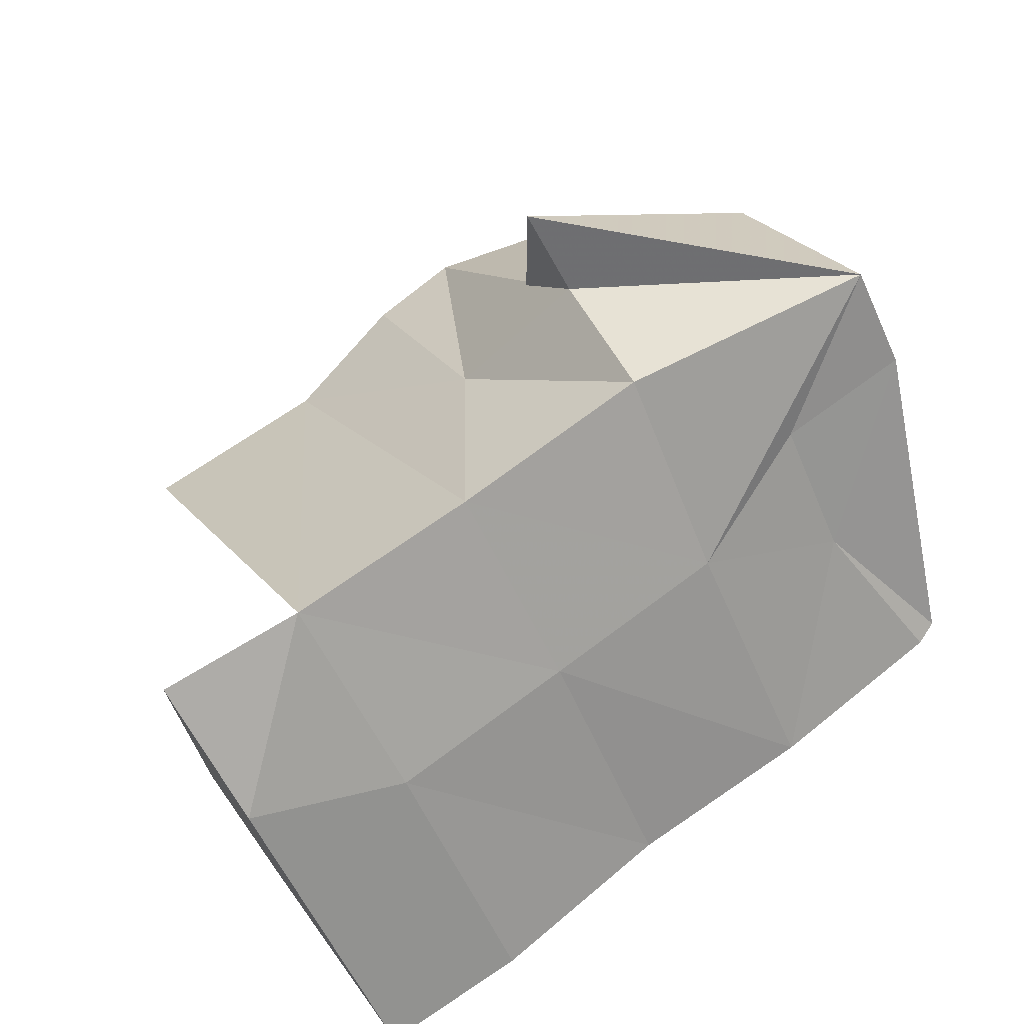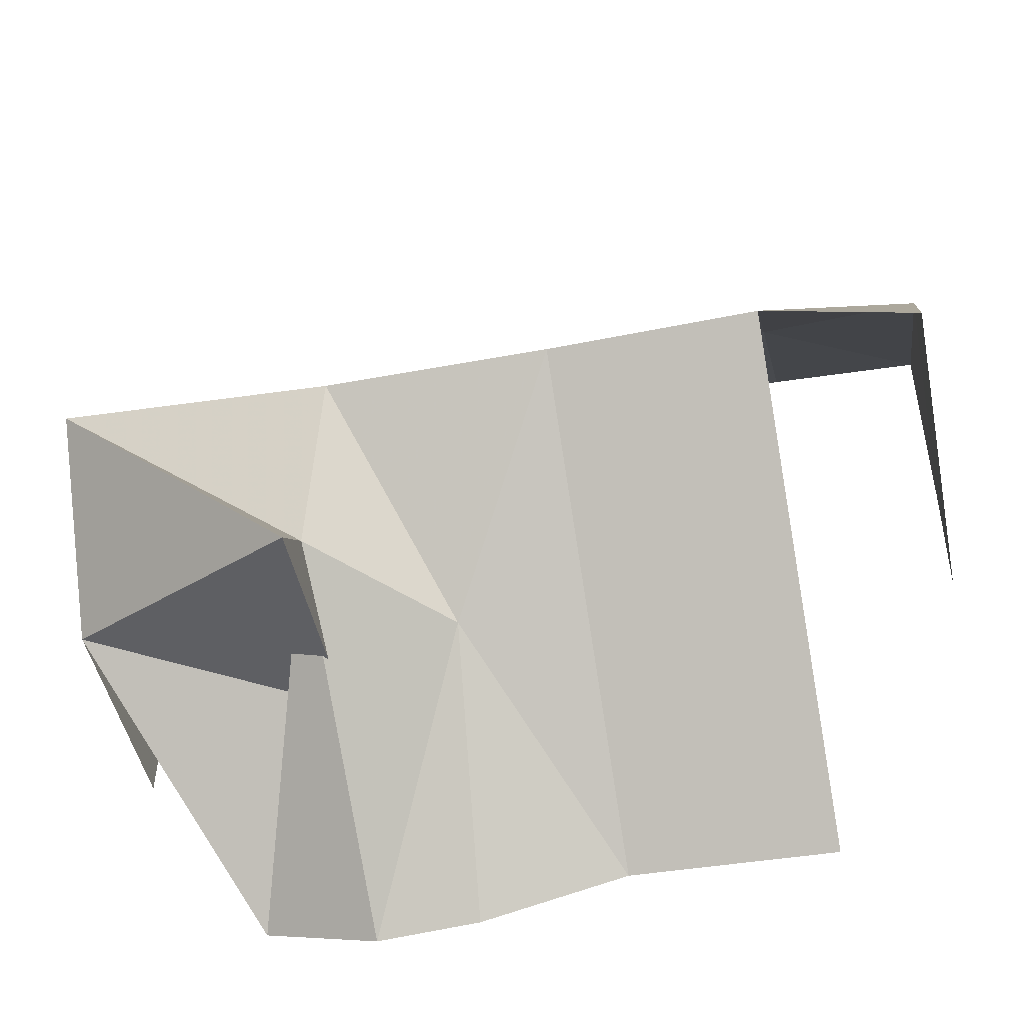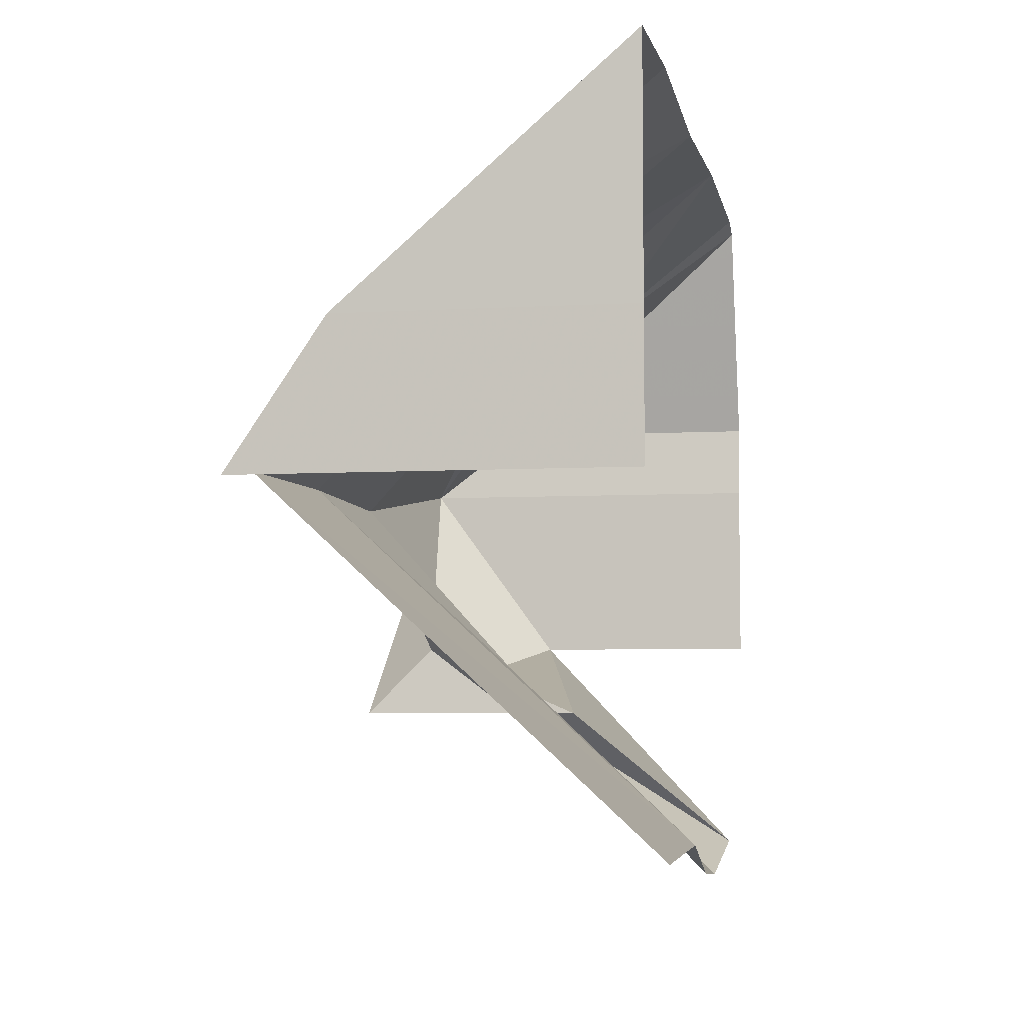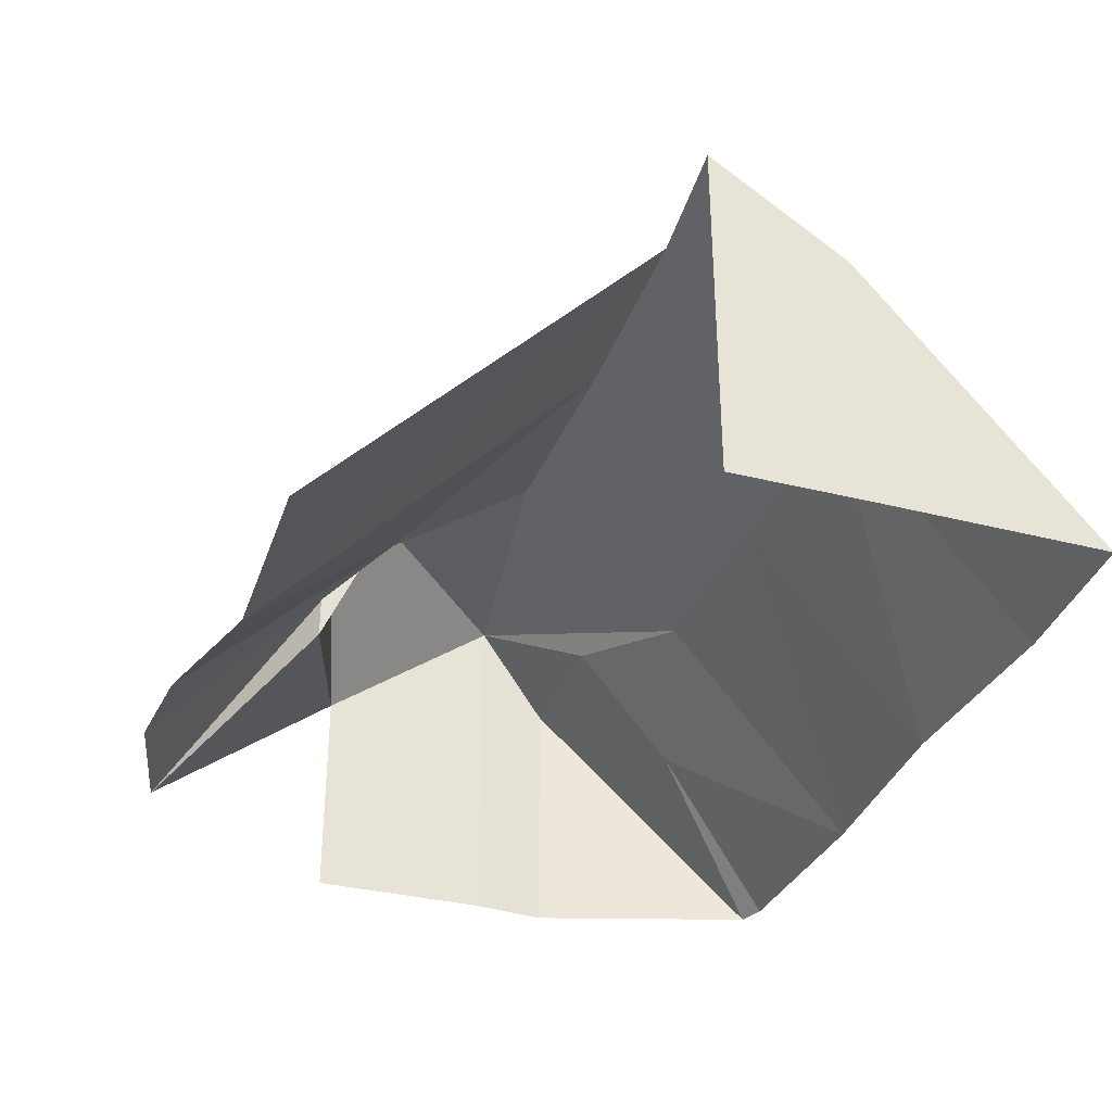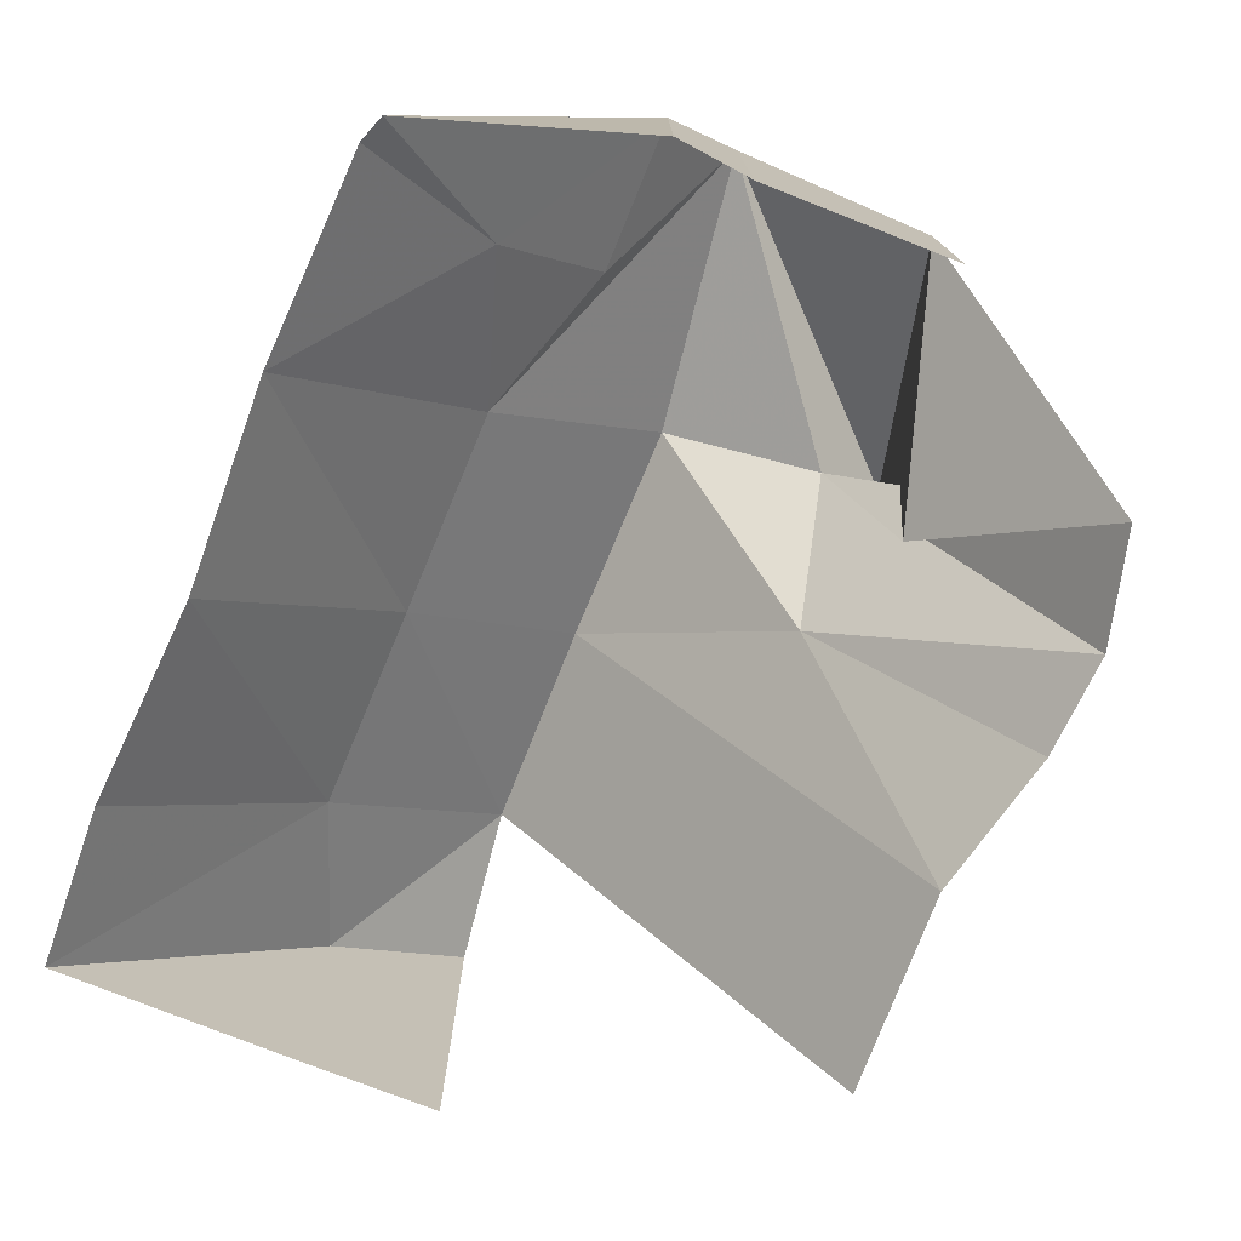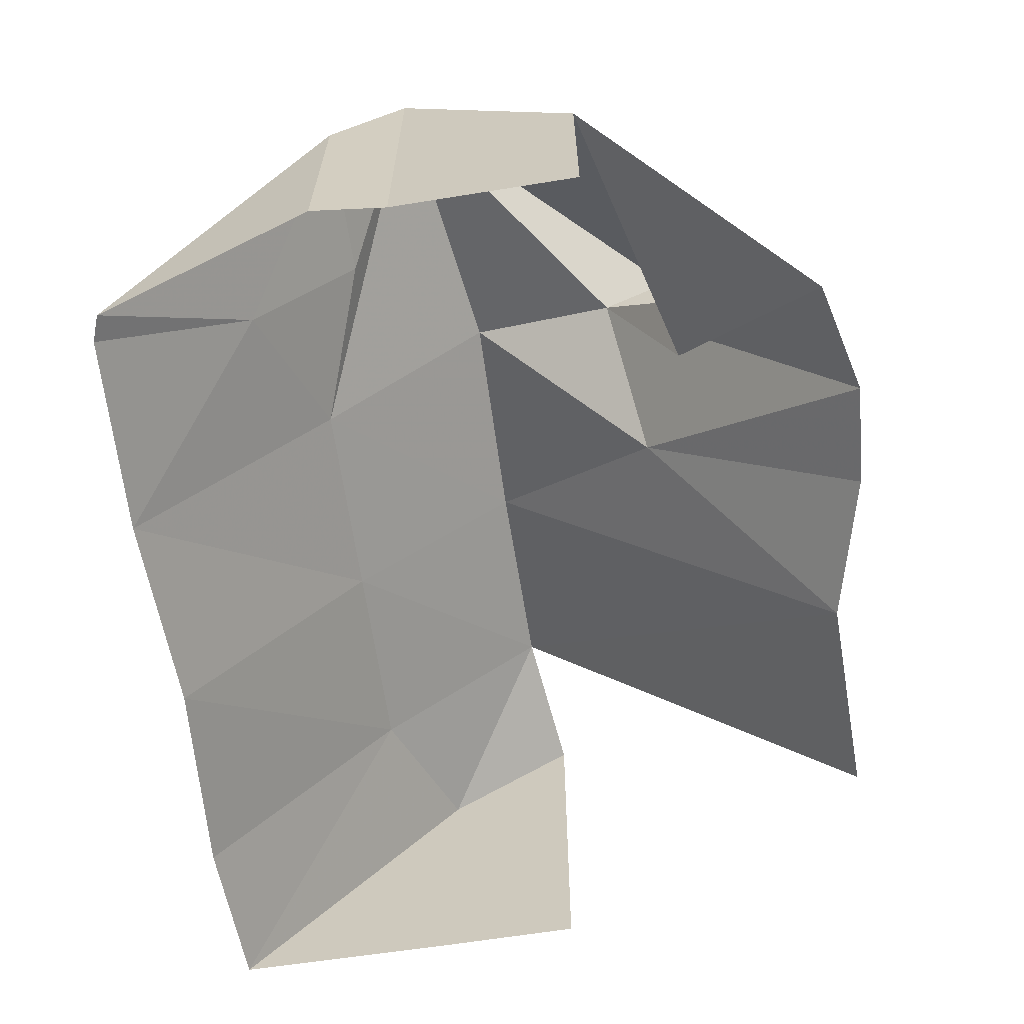
<metadata>
{"format":"obj","ext":"obj","renderer":"f3d","projection":"perspective","resolution":1024,"background":"white","views":[{"elev":69.1,"azim":143.4,"up":"+Z"},{"elev":-48.0,"azim":12.0,"up":"+Y"},{"elev":-5.0,"azim":100.8,"up":"+Y"},{"elev":-34.3,"azim":70.7,"up":"+Z"},{"elev":-75.6,"azim":-112.2,"up":"+Z"},{"elev":-64.3,"azim":-81.5,"up":"+Z"}]}
</metadata>
<code>
v 0.05918 1.978 7e-08
v 0.05918 1.978 2.239
v 1.465 -0.15 0.01625
v 2.576 1.233 1.55
v 2.576 1.233 3.787
v 0.08343 3.788 -7e-08
v 0.08343 3.788 3.554
v 2.577 -0.4342 0.06441
v 2.516 1.914 3.113
v 3.571 -0.3623 0.05351
v 3.763 1.678 1.994
v 2.824 3.397 3.72
v 0.009121 4.522 -3.4e-07
v 0.009121 4.522 2.597
v 0.7247 6.705 0.0001135
v 1.488 4.521 2.595
v 1.488 5.511 1.423
v 0.9871 6.798 -0.0002472
v 2.988 5.037 2.14
v 2.988 6.875 3.663e-05
v 4.989 -0.002728 0.0003831
v 4.985 3.422 3.698
v 6.986 -0.05676 -0.00029
v 7.008 3.401 3.748
v 4.988 5.051 2.136
v 4.988 6.792 -1.432e-05
v 6.989 5.072 2.183
v 6.988 6.91 3.175e-05
v 8.494 3.21 3.555
v 8.494 3.21 -1e-08
v 8.512 4.537 2.649
v 8.512 4.537 1e-08
v 8.522 6.829 -0.0001227
f 4 5 2
f 2 3 4
f 8 10 11
f 8 11 9
f 1 2 7
f 7 6 1
f 2 5 7
f 9 11 12
f 5 4 9
f 3 8 9
f 3 9 4
f 5 9 7
f 7 9 12
f 13 14 15
f 14 16 17
f 14 17 15
f 15 17 18
f 16 19 17
f 17 19 20
f 17 20 18
f 21 23 24
f 21 24 22
f 25 27 26
f 26 27 28
f 6 7 14
f 14 13 6
f 7 16 14
f 7 12 19
f 7 19 16
f 22 24 25
f 25 24 27
f 10 21 11
f 11 21 22
f 11 22 12
f 19 25 20
f 20 25 26
f 12 22 19
f 19 22 25
f 31 32 33
f 29 30 32
f 32 31 29
f 27 31 33
f 27 33 28
f 24 29 31
f 24 31 27

</code>
